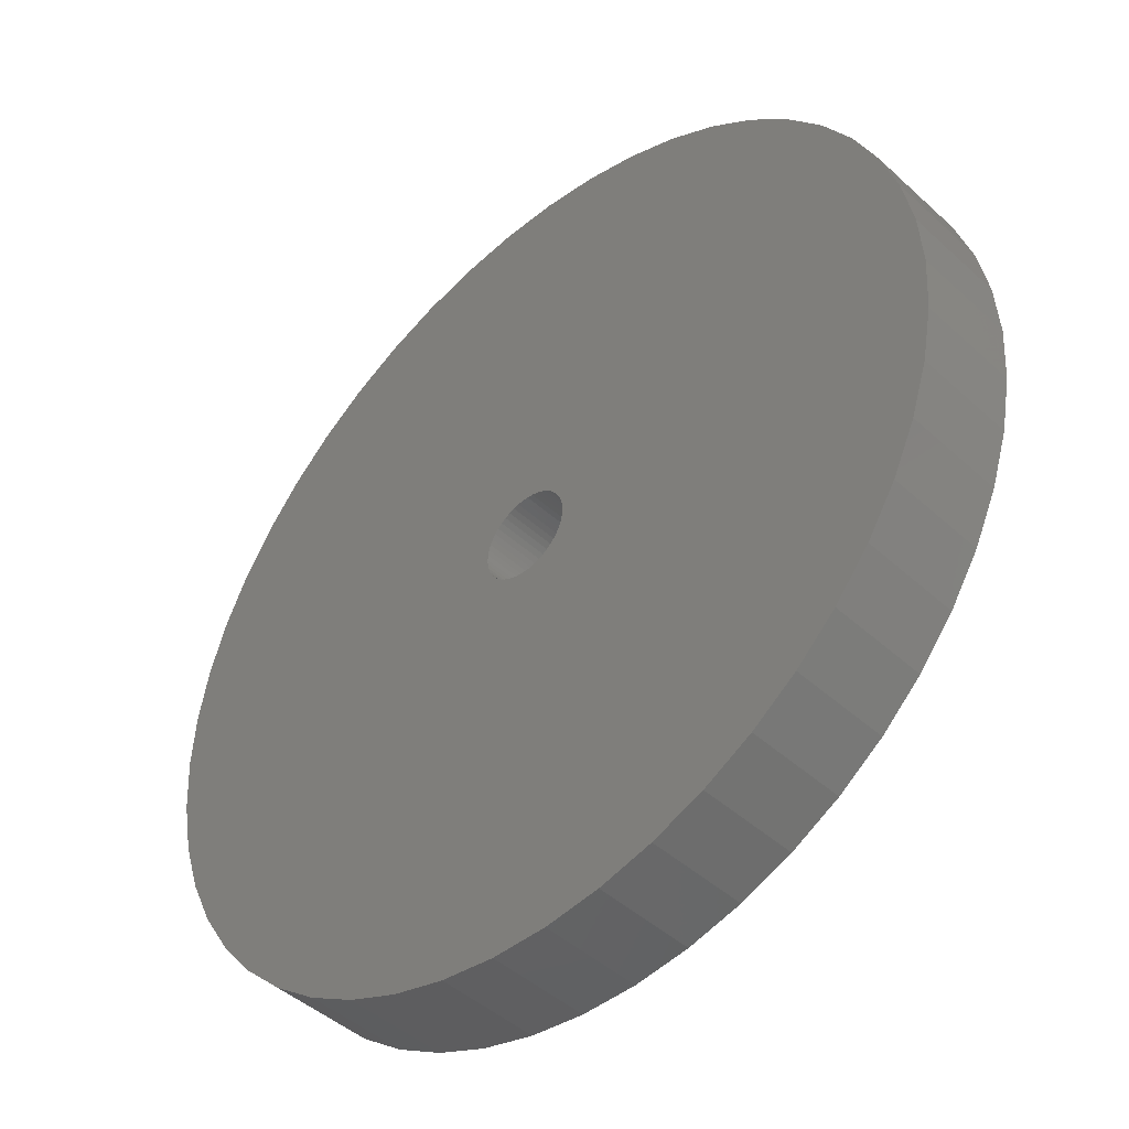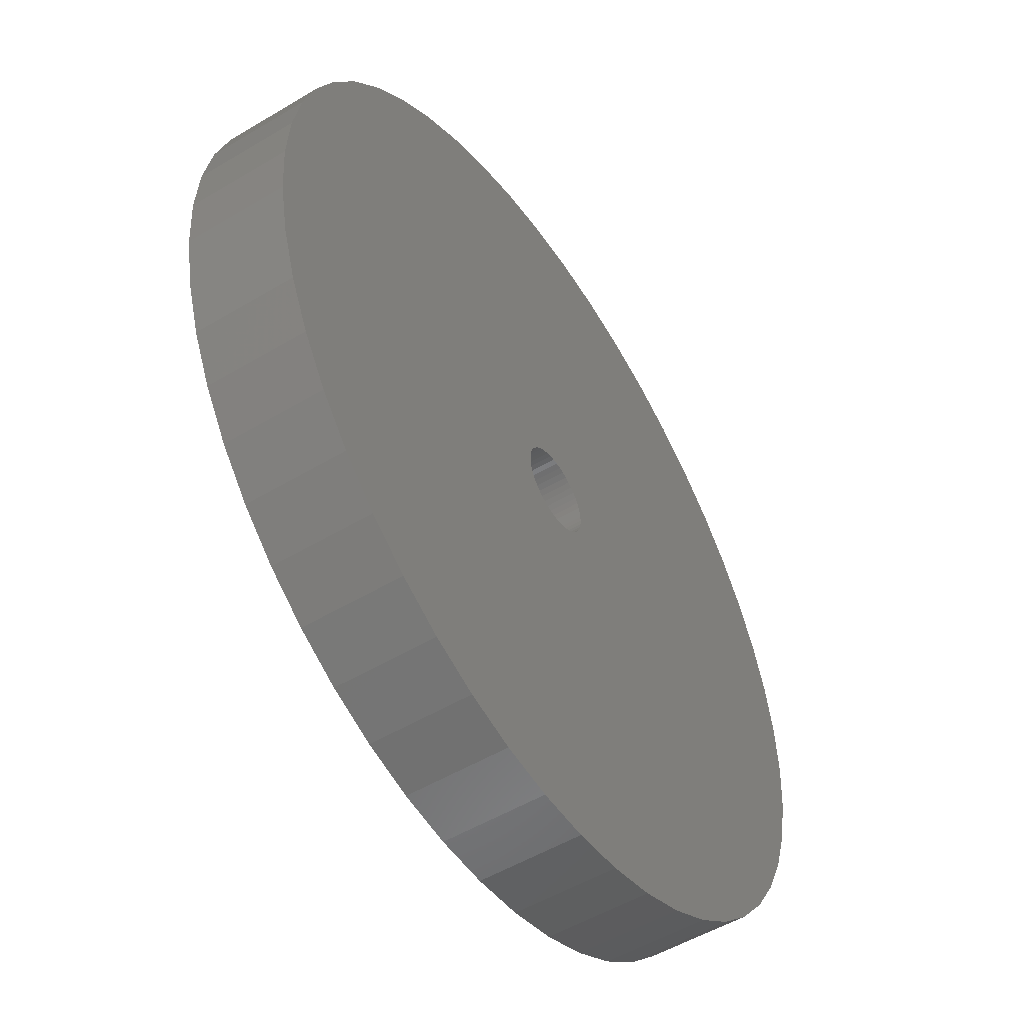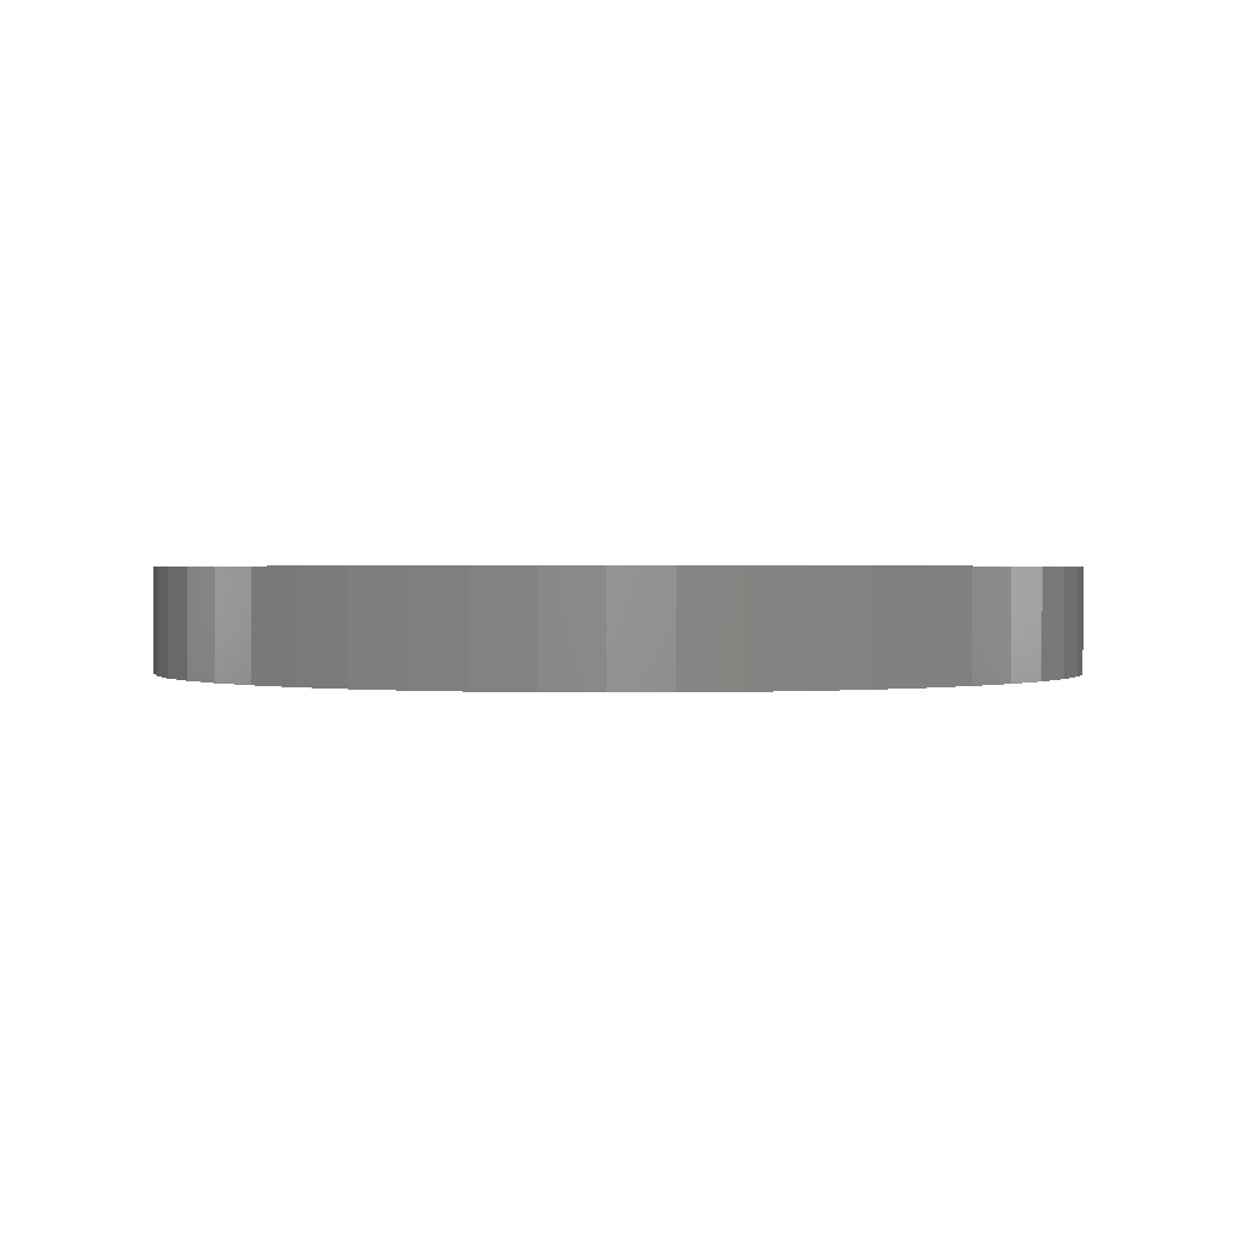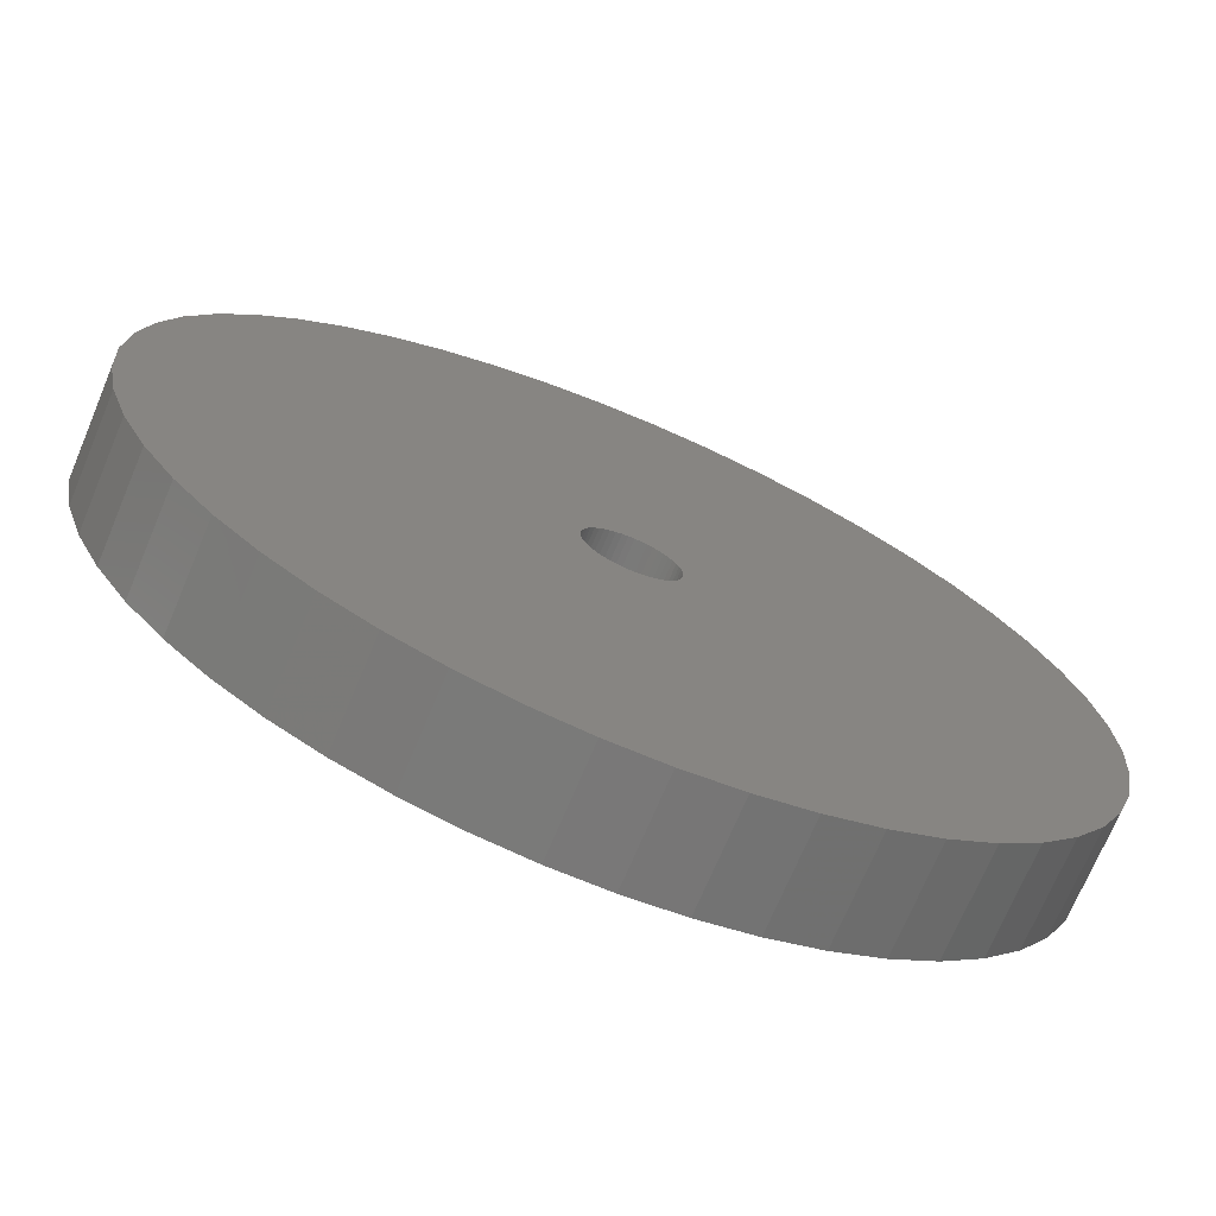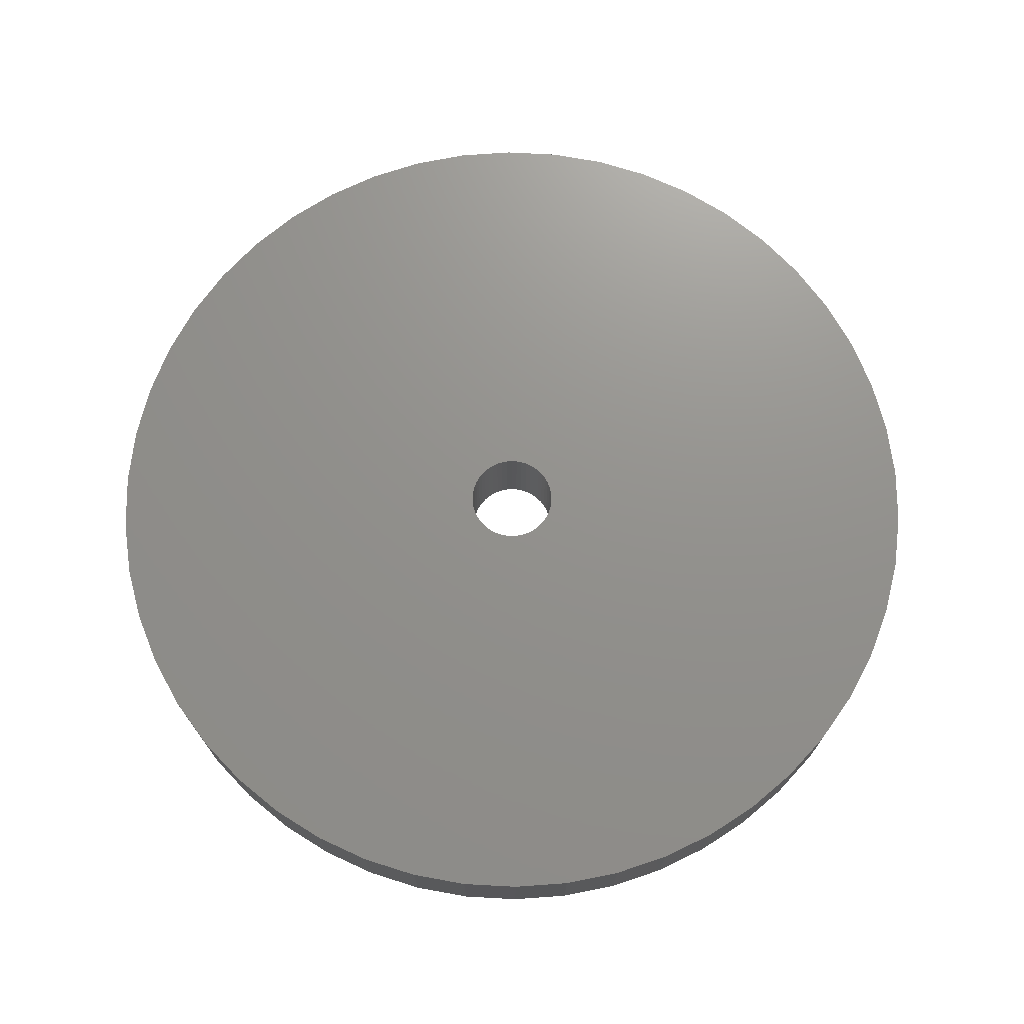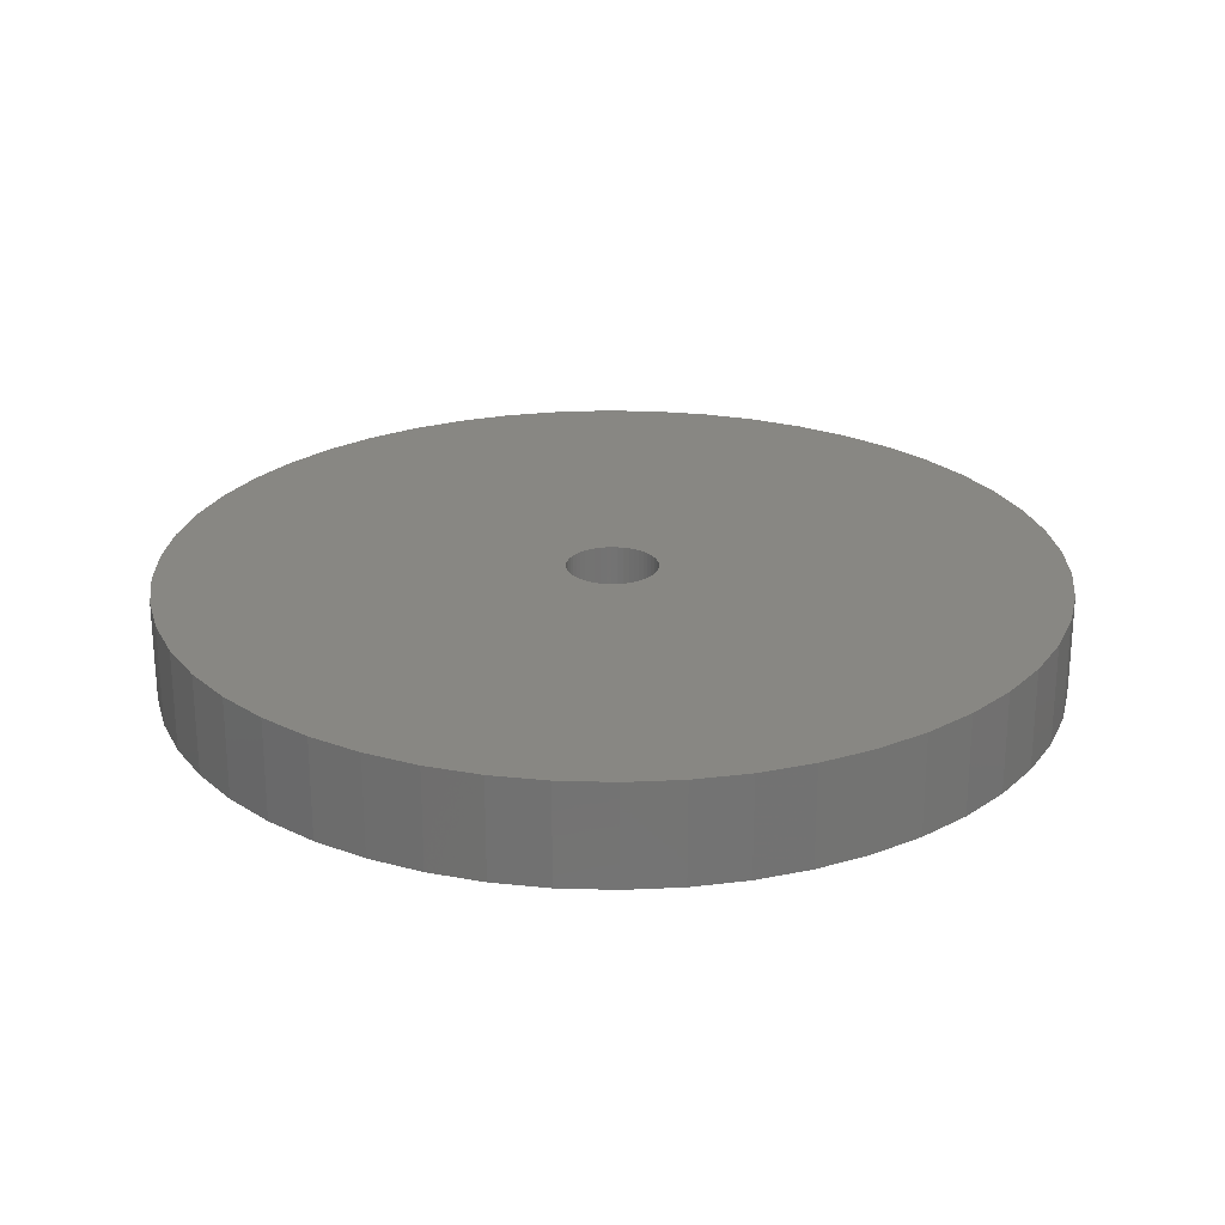
<metadata>
{"format":"stl","ext":"stl","renderer":"f3d","projection":"perspective","resolution":1024,"background":"white","views":[{"elev":-45.0,"azim":-136.5,"up":"+Y"},{"elev":-52.1,"azim":-57.1,"up":"+Y"},{"elev":1.1,"azim":55.2,"up":"+Z"},{"elev":-71.4,"azim":-22.8,"up":"+Y"},{"elev":71.9,"azim":-97.7,"up":"+Z"},{"elev":24.4,"azim":168.4,"up":"+Z"}]}
</metadata>
<code>
# stl→obj: 200 verts, 400 faces
v 22 0 2.5
v 21.83 2.757 -2.5
v 21.83 2.757 2.5
v 22 0 -2.5
v -22 0 -2.5
v -21.83 2.757 2.5
v -21.83 2.757 -2.5
v -22 0 2.5
v 1.381 21.96 -2.5
v -1.381 21.96 2.5
v 1.381 21.96 2.5
v -1.381 21.96 -2.5
v -1.381 -21.96 -2.5
v 1.381 -21.96 2.5
v -1.381 -21.96 2.5
v 1.381 -21.96 -2.5
v 14.02 -16.95 -2.5
v 16.04 -15.06 2.5
v 14.02 -16.95 2.5
v 16.04 -15.06 -2.5
v 16.04 15.06 -2.5
v 14.02 16.95 2.5
v 16.04 15.06 2.5
v 14.02 16.95 -2.5
v -14.02 16.95 -2.5
v -16.04 15.06 2.5
v -14.02 16.95 2.5
v -16.04 15.06 -2.5
v -6.798 20.92 -2.5
v -9.367 19.91 2.5
v -6.798 20.92 2.5
v -9.367 19.91 -2.5
v 20.46 8.099 2.5
v 19.28 10.6 -2.5
v 19.28 10.6 2.5
v 20.46 8.099 -2.5
v 21.31 5.471 -2.5
v 21.31 5.471 2.5
v 9.367 19.91 -2.5
v 6.798 20.92 2.5
v 9.367 19.91 2.5
v 6.798 20.92 -2.5
v 4.122 21.61 2.5
v 4.122 21.61 -2.5
v 11.79 18.58 -2.5
v 11.79 18.58 2.5
v -20.46 8.099 -2.5
v -19.28 10.6 2.5
v -19.28 10.6 -2.5
v -20.46 8.099 2.5
v -17.8 12.93 2.5
v -17.8 12.93 -2.5
v -21.31 5.471 -2.5
v -21.31 5.471 2.5
v -11.79 18.58 -2.5
v -11.79 18.58 2.5
v -4.122 21.61 2.5
v -4.122 21.61 -2.5
v 20.46 -8.099 2.5
v 21.31 -5.471 -2.5
v 21.31 -5.471 2.5
v 20.46 -8.099 -2.5
v 4.122 -21.61 2.5
v 4.122 -21.61 -2.5
v 17.8 12.93 2.5
v 17.8 12.93 -2.5
v 2.25 0 2.5
v 2.232 0.282 2.5
v 21.83 -2.757 2.5
v 2.179 0.5596 2.5
v 2.232 -0.282 2.5
v 2.092 0.8283 2.5
v 1.972 1.084 2.5
v 2.179 -0.5596 2.5
v 1.82 1.323 2.5
v 1.64 1.54 2.5
v 2.092 -0.8283 2.5
v 1.434 1.734 2.5
v 19.28 -10.6 2.5
v 1.206 1.9 2.5
v 1.972 -1.084 2.5
v 0.958 2.036 2.5
v 17.8 -12.93 2.5
v 0.6953 2.14 2.5
v 1.82 -1.323 2.5
v 0.4216 2.21 2.5
v 0.1413 2.246 2.5
v -0.1413 2.246 2.5
v -0.4216 2.21 2.5
v -0.6953 2.14 2.5
v -0.958 2.036 2.5
v -1.206 1.9 2.5
v -1.434 1.734 2.5
v -1.64 1.54 2.5
v -1.82 1.323 2.5
v 1.64 -1.54 2.5
v 1.434 -1.734 2.5
v 11.79 -18.58 2.5
v 1.206 -1.9 2.5
v 9.367 -19.91 2.5
v 0.958 -2.036 2.5
v 6.798 -20.92 2.5
v 0.6953 -2.14 2.5
v 0.4216 -2.21 2.5
v 0.1413 -2.246 2.5
v -0.1413 -2.246 2.5
v -0.4216 -2.21 2.5
v -4.122 -21.61 2.5
v -0.6953 -2.14 2.5
v -6.798 -20.92 2.5
v -0.958 -2.036 2.5
v -9.367 -19.91 2.5
v -1.206 -1.9 2.5
v -11.79 -18.58 2.5
v -1.434 -1.734 2.5
v -14.02 -16.95 2.5
v -1.64 -1.54 2.5
v -16.04 -15.06 2.5
v -1.82 -1.323 2.5
v -17.8 -12.93 2.5
v -1.972 -1.084 2.5
v -19.28 -10.6 2.5
v -2.092 -0.8283 2.5
v -20.46 -8.099 2.5
v -2.179 -0.5596 2.5
v -21.31 -5.471 2.5
v -2.232 -0.282 2.5
v -21.83 -2.757 2.5
v -2.25 0 2.5
v -1.972 1.084 2.5
v -2.092 0.8283 2.5
v -2.179 0.5596 2.5
v -2.232 0.282 2.5
v 21.83 -2.757 -2.5
v -17.8 -12.93 -2.5
v -19.28 -10.6 -2.5
v -20.46 -8.099 -2.5
v 2.25 0 -2.5
v 2.232 -0.282 -2.5
v 2.179 -0.5596 -2.5
v 2.232 0.282 -2.5
v 2.092 -0.8283 -2.5
v 19.28 -10.6 -2.5
v 1.972 -1.084 -2.5
v 17.8 -12.93 -2.5
v 2.179 0.5596 -2.5
v 1.82 -1.323 -2.5
v 1.64 -1.54 -2.5
v 2.092 0.8283 -2.5
v 1.434 -1.734 -2.5
v 11.79 -18.58 -2.5
v 1.206 -1.9 -2.5
v 9.367 -19.91 -2.5
v 1.972 1.084 -2.5
v 0.958 -2.036 -2.5
v 6.798 -20.92 -2.5
v 0.6953 -2.14 -2.5
v 1.82 1.323 -2.5
v 0.4216 -2.21 -2.5
v 0.1413 -2.246 -2.5
v -0.1413 -2.246 -2.5
v -0.4216 -2.21 -2.5
v -4.122 -21.61 -2.5
v -0.6953 -2.14 -2.5
v -6.798 -20.92 -2.5
v -0.958 -2.036 -2.5
v -9.367 -19.91 -2.5
v -1.206 -1.9 -2.5
v -11.79 -18.58 -2.5
v -1.434 -1.734 -2.5
v -14.02 -16.95 -2.5
v -1.64 -1.54 -2.5
v -16.04 -15.06 -2.5
v -1.82 -1.323 -2.5
v 1.64 1.54 -2.5
v 1.434 1.734 -2.5
v 1.206 1.9 -2.5
v 0.958 2.036 -2.5
v 0.6953 2.14 -2.5
v 0.4216 2.21 -2.5
v 0.1413 2.246 -2.5
v -0.1413 2.246 -2.5
v -0.4216 2.21 -2.5
v -0.6953 2.14 -2.5
v -0.958 2.036 -2.5
v -1.206 1.9 -2.5
v -1.434 1.734 -2.5
v -1.64 1.54 -2.5
v -1.82 1.323 -2.5
v -1.972 1.084 -2.5
v -2.092 0.8283 -2.5
v -2.179 0.5596 -2.5
v -2.232 0.282 -2.5
v -2.25 0 -2.5
v -1.972 -1.084 -2.5
v -2.092 -0.8283 -2.5
v -2.179 -0.5596 -2.5
v -21.31 -5.471 -2.5
v -2.232 -0.282 -2.5
v -21.83 -2.757 -2.5
f 1 2 3
f 2 1 4
f 5 6 7
f 6 5 8
f 9 10 11
f 10 9 12
f 13 14 15
f 14 13 16
f 17 18 19
f 18 17 20
f 21 22 23
f 22 21 24
f 25 26 27
f 26 25 28
f 29 30 31
f 30 29 32
f 33 34 35
f 34 33 36
f 3 37 38
f 37 3 2
f 39 40 41
f 40 39 42
f 42 43 40
f 43 42 44
f 45 41 46
f 41 45 39
f 47 48 49
f 48 47 50
f 49 51 52
f 51 49 48
f 53 50 47
f 50 53 54
f 55 27 56
f 27 55 25
f 12 57 10
f 57 12 58
f 59 60 61
f 60 59 62
f 16 63 14
f 63 16 64
f 38 36 33
f 36 38 37
f 65 21 23
f 21 65 66
f 35 66 65
f 66 35 34
f 44 11 43
f 11 44 9
f 24 46 22
f 46 24 45
f 52 26 28
f 26 52 51
f 7 54 53
f 54 7 6
f 67 1 3
f 68 3 38
f 1 67 69
f 70 38 33
f 71 69 67
f 72 33 35
f 69 71 61
f 73 35 65
f 74 61 71
f 75 65 23
f 61 74 59
f 76 23 22
f 77 59 74
f 78 22 46
f 59 77 79
f 80 46 41
f 81 79 77
f 82 41 40
f 79 81 83
f 84 40 43
f 85 83 81
f 83 85 18
f 3 68 67
f 38 70 68
f 33 72 70
f 35 73 72
f 65 75 73
f 23 76 75
f 22 78 76
f 86 43 11
f 46 80 78
f 41 82 80
f 40 84 82
f 43 86 84
f 11 87 86
f 11 88 87
f 10 88 11
f 88 10 89
f 57 89 10
f 89 57 90
f 31 90 57
f 90 31 91
f 30 91 31
f 91 30 92
f 56 92 30
f 92 56 93
f 27 93 56
f 93 27 94
f 26 94 27
f 94 26 95
f 96 18 85
f 18 96 19
f 97 19 96
f 19 97 98
f 99 98 97
f 98 99 100
f 101 100 99
f 100 101 102
f 103 102 101
f 102 103 63
f 104 63 103
f 63 104 14
f 105 14 104
f 106 14 105
f 15 106 107
f 108 107 109
f 110 109 111
f 112 111 113
f 106 15 14
f 114 113 115
f 116 115 117
f 118 117 119
f 120 119 121
f 122 121 123
f 124 123 125
f 126 125 127
f 128 127 129
f 51 95 26
f 107 108 15
f 95 51 130
f 109 110 108
f 48 130 51
f 111 112 110
f 130 48 131
f 113 114 112
f 50 131 48
f 115 116 114
f 131 50 132
f 117 118 116
f 54 132 50
f 119 120 118
f 132 54 133
f 121 122 120
f 6 133 54
f 123 124 122
f 133 6 129
f 125 126 124
f 8 129 6
f 127 128 126
f 129 8 128
f 32 56 30
f 56 32 55
f 61 134 69
f 134 61 60
f 135 122 136
f 122 135 120
f 136 124 137
f 124 136 122
f 138 4 134
f 139 134 60
f 4 138 2
f 140 60 62
f 141 2 138
f 142 62 143
f 2 141 37
f 144 143 145
f 146 37 141
f 147 145 20
f 37 146 36
f 148 20 17
f 149 36 146
f 150 17 151
f 36 149 34
f 152 151 153
f 154 34 149
f 155 153 156
f 34 154 66
f 157 156 64
f 158 66 154
f 66 158 21
f 134 139 138
f 60 140 139
f 62 142 140
f 143 144 142
f 145 147 144
f 20 148 147
f 17 150 148
f 159 64 16
f 151 152 150
f 153 155 152
f 156 157 155
f 64 159 157
f 16 160 159
f 16 161 160
f 13 161 16
f 161 13 162
f 163 162 13
f 162 163 164
f 165 164 163
f 164 165 166
f 167 166 165
f 166 167 168
f 169 168 167
f 168 169 170
f 171 170 169
f 170 171 172
f 173 172 171
f 172 173 174
f 175 21 158
f 21 175 24
f 176 24 175
f 24 176 45
f 177 45 176
f 45 177 39
f 178 39 177
f 39 178 42
f 179 42 178
f 42 179 44
f 180 44 179
f 44 180 9
f 181 9 180
f 182 9 181
f 12 182 183
f 58 183 184
f 29 184 185
f 32 185 186
f 182 12 9
f 55 186 187
f 25 187 188
f 28 188 189
f 52 189 190
f 49 190 191
f 47 191 192
f 53 192 193
f 7 193 194
f 135 174 173
f 183 58 12
f 174 135 195
f 184 29 58
f 136 195 135
f 185 32 29
f 195 136 196
f 186 55 32
f 137 196 136
f 187 25 55
f 196 137 197
f 188 28 25
f 198 197 137
f 189 52 28
f 197 198 199
f 190 49 52
f 200 199 198
f 191 47 49
f 199 200 194
f 192 53 47
f 5 194 200
f 193 7 53
f 194 5 7
f 151 19 98
f 19 151 17
f 156 100 102
f 100 156 153
f 58 31 57
f 31 58 29
f 79 62 59
f 62 79 143
f 69 4 1
f 4 69 134
f 173 116 118
f 116 173 171
f 137 126 198
f 126 137 124
f 153 98 100
f 98 153 151
f 64 102 63
f 102 64 156
f 83 143 79
f 143 83 145
f 18 145 83
f 145 18 20
f 163 15 108
f 15 163 13
f 171 114 116
f 114 171 169
f 173 120 135
f 120 173 118
f 198 128 200
f 128 198 126
f 200 8 5
f 8 200 128
f 165 108 110
f 108 165 163
f 167 110 112
f 110 167 165
f 169 112 114
f 112 169 167
f 138 68 141
f 68 138 67
f 129 193 133
f 193 129 194
f 182 87 88
f 87 182 181
f 160 106 105
f 106 160 161
f 176 76 78
f 76 176 175
f 188 93 94
f 93 188 187
f 185 90 91
f 90 185 184
f 142 74 140
f 74 142 77
f 149 73 154
f 73 149 72
f 141 70 146
f 70 141 68
f 179 82 84
f 82 179 178
f 180 84 86
f 84 180 179
f 177 78 80
f 78 177 176
f 131 190 130
f 190 131 191
f 95 188 94
f 188 95 189
f 132 191 131
f 191 132 192
f 186 91 92
f 91 186 185
f 183 88 89
f 88 183 182
f 159 105 104
f 105 159 160
f 146 72 149
f 72 146 70
f 158 76 175
f 76 158 75
f 154 75 158
f 75 154 73
f 181 86 87
f 86 181 180
f 178 80 82
f 80 178 177
f 130 189 95
f 189 130 190
f 133 192 132
f 192 133 193
f 187 92 93
f 92 187 186
f 184 89 90
f 89 184 183
f 139 67 138
f 67 139 71
f 147 81 144
f 81 147 85
f 140 71 139
f 71 140 74
f 170 117 115
f 117 170 172
f 117 174 119
f 174 117 172
f 150 99 97
f 99 150 152
f 144 77 142
f 77 144 81
f 164 111 109
f 111 164 166
f 123 197 125
f 197 123 196
f 148 85 147
f 85 148 96
f 155 103 101
f 103 155 157
f 157 104 103
f 104 157 159
f 161 107 106
f 107 161 162
f 166 113 111
f 113 166 168
f 119 195 121
f 195 119 174
f 121 196 123
f 196 121 195
f 125 199 127
f 199 125 197
f 127 194 129
f 194 127 199
f 148 97 96
f 97 148 150
f 152 101 99
f 101 152 155
f 162 109 107
f 109 162 164
f 168 115 113
f 115 168 170

</code>
